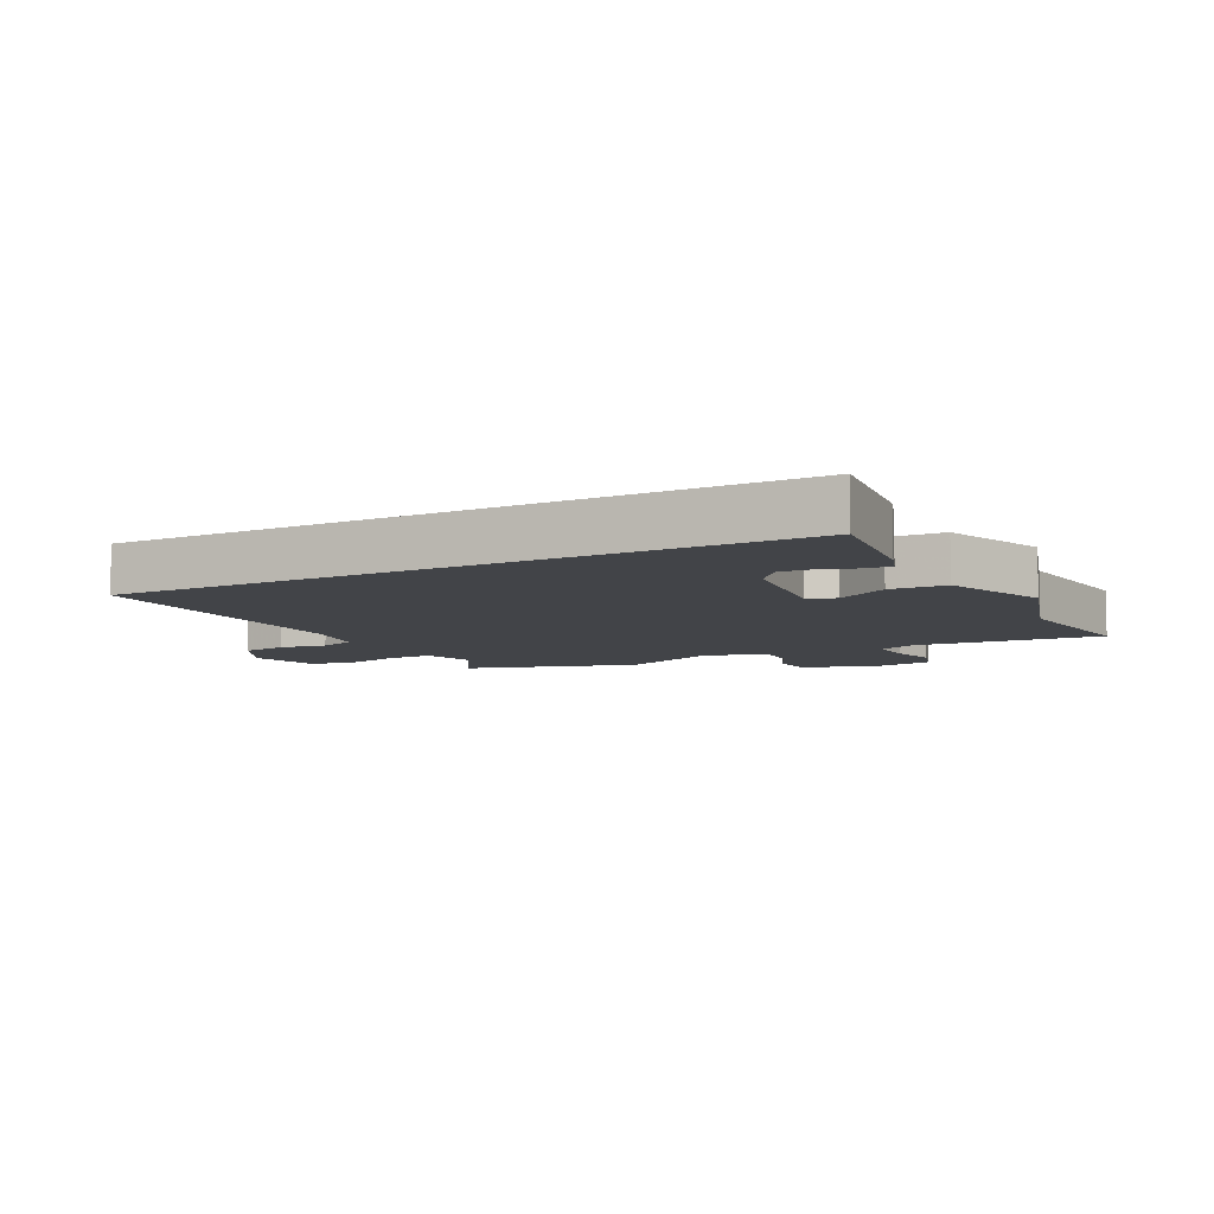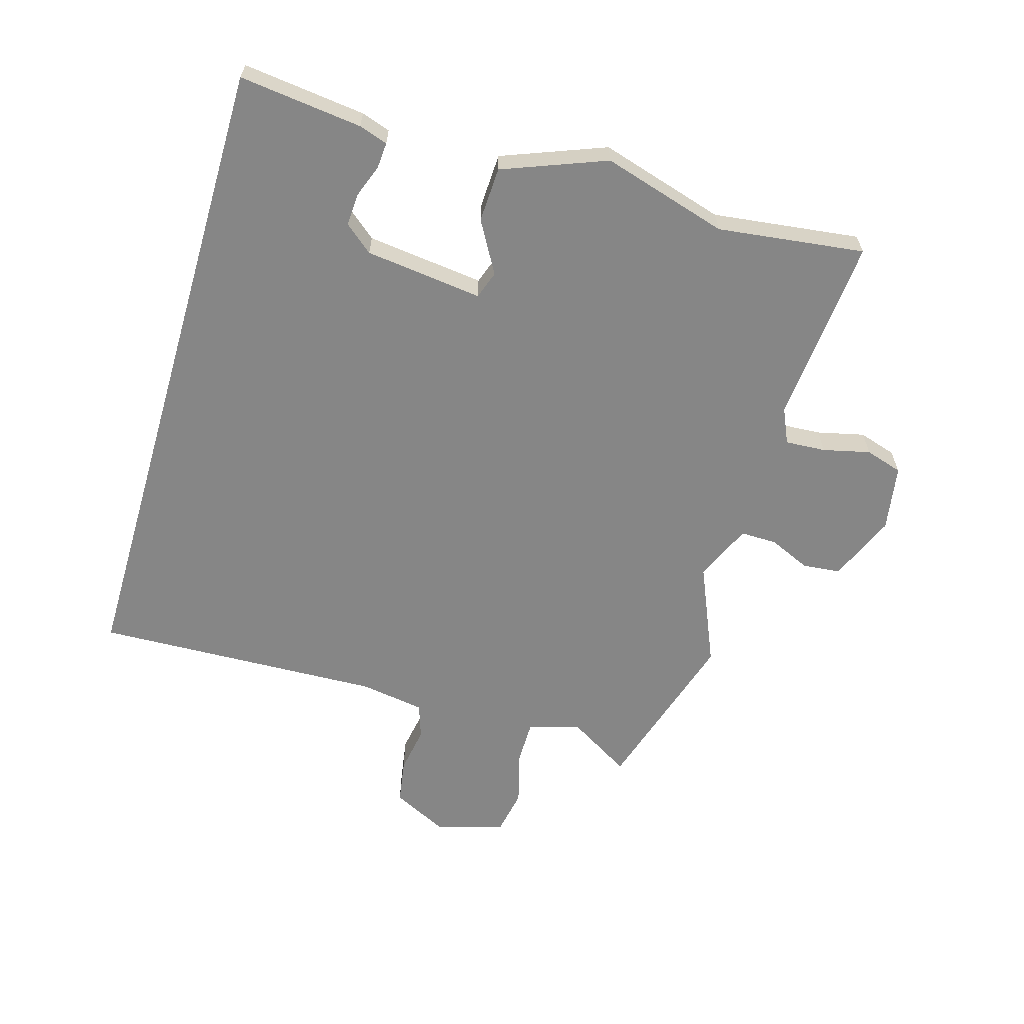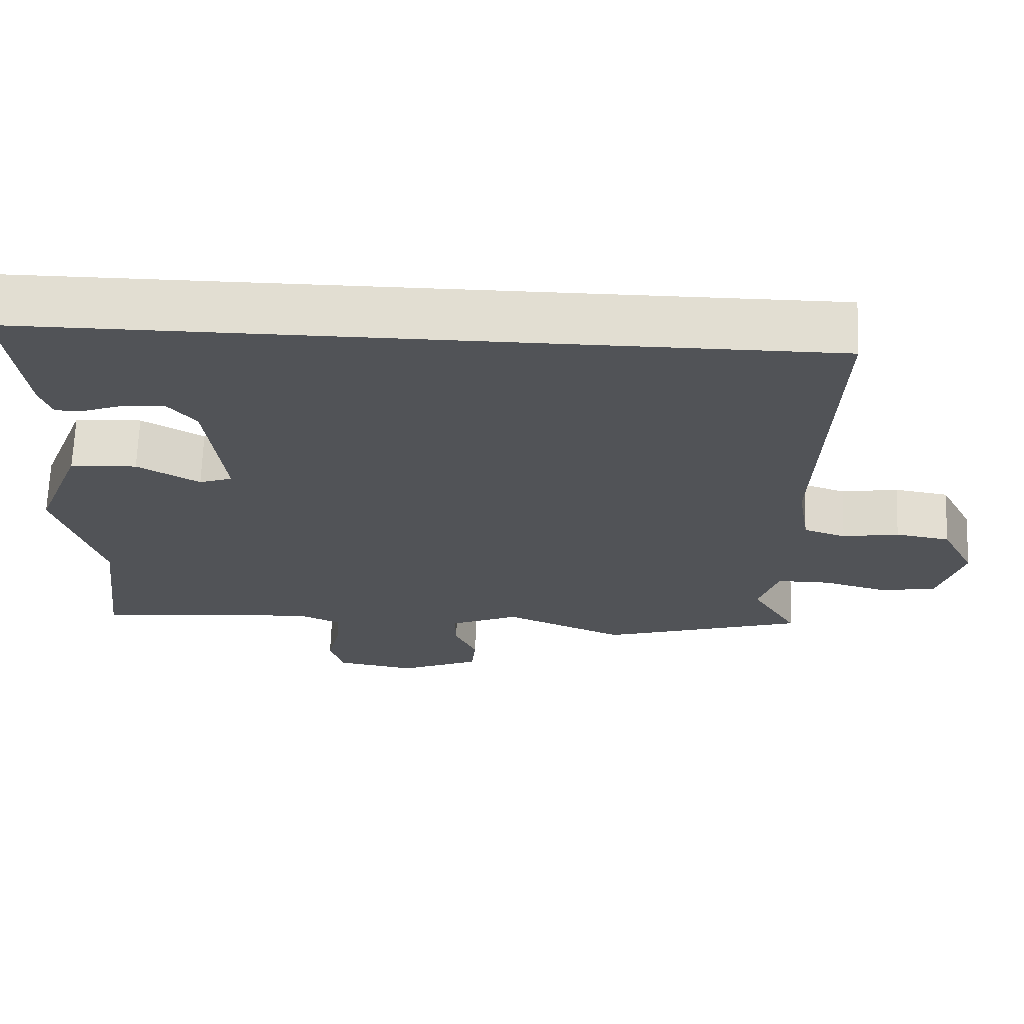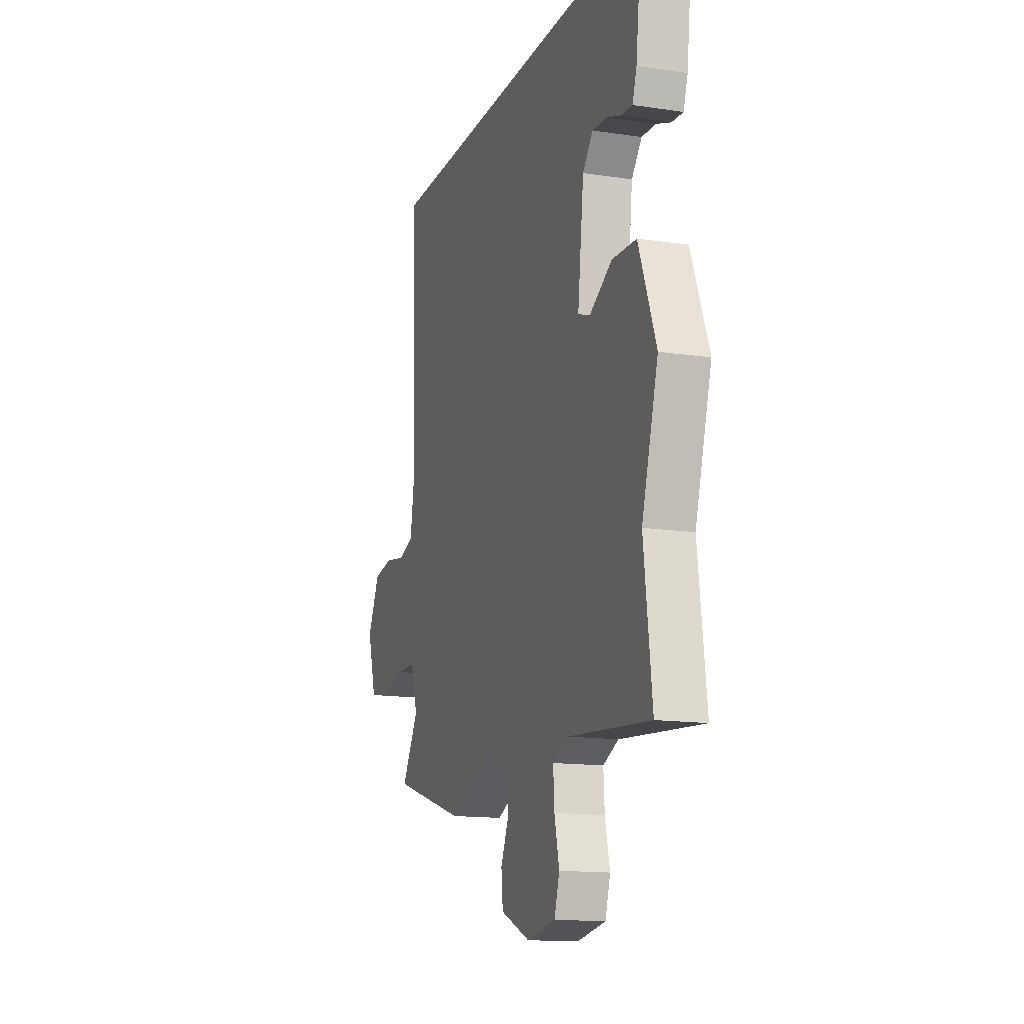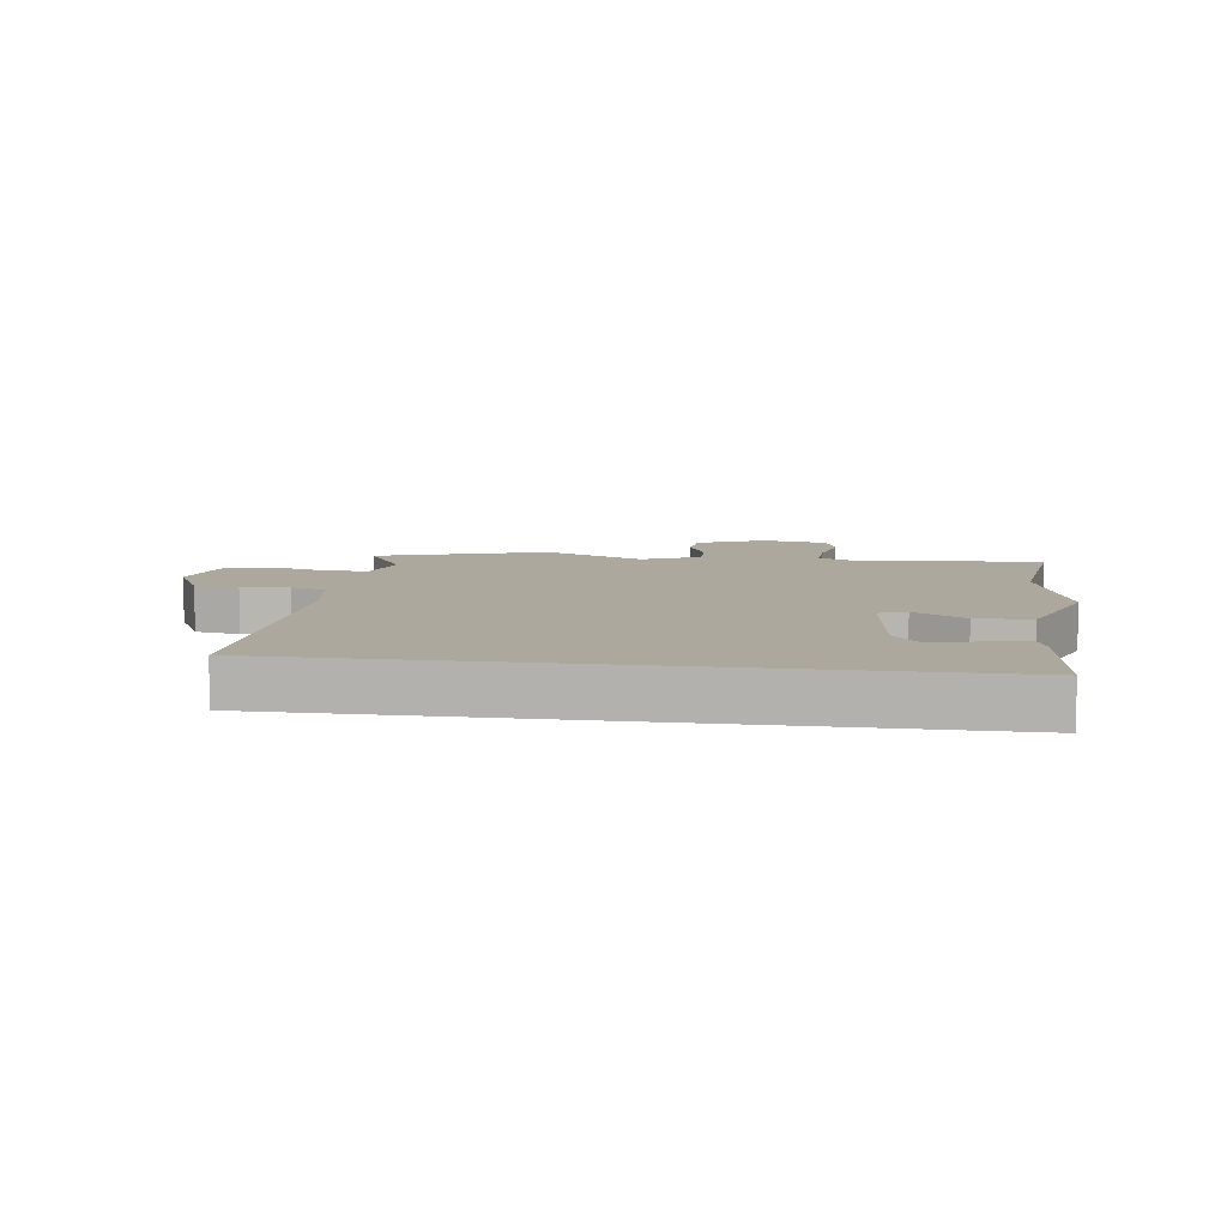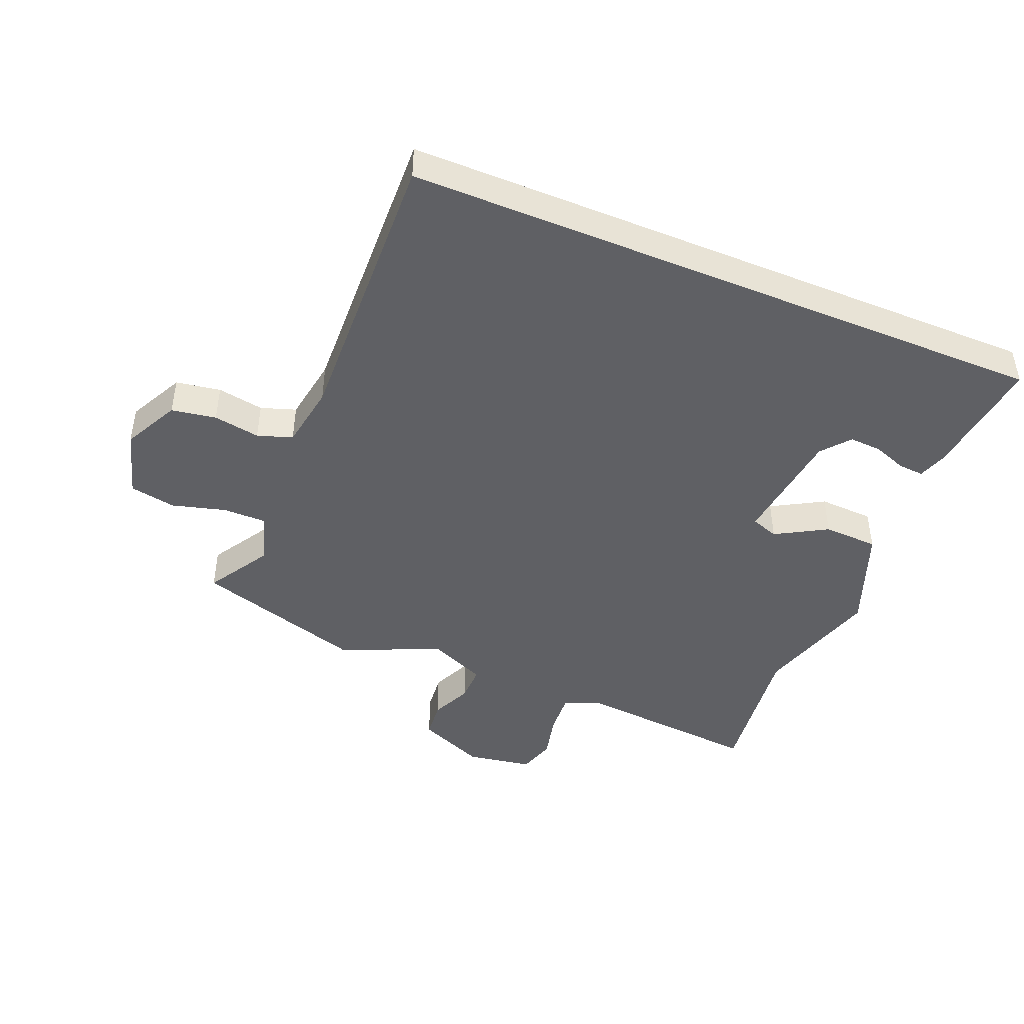
<metadata>
{"format":"obj","ext":"obj","renderer":"f3d","projection":"perspective","resolution":1024,"background":"white","views":[{"elev":-7.9,"azim":27.4,"up":"+Y"},{"elev":-62.2,"azim":73.7,"up":"+Y"},{"elev":67.8,"azim":-177.9,"up":"+Z"},{"elev":-14.4,"azim":71.9,"up":"+Z"},{"elev":8.7,"azim":7.7,"up":"+Y"},{"elev":-45.1,"azim":-22.4,"up":"+Y"}]}
</metadata>
<code>
v -0.561 0.07 0.5
v 0.503 0.07 0.5
v 0.479 0.07 0.299
v 0.463 0.07 0.252
v 0.421 0.07 0.255
v 0.367 0.07 0.275
v 0.314 0.07 0.278
v 0.276 0.07 0.232
v 0.253 0.07 0.04
v 0.298 0.07 0.024
v 0.382 0.07 0.072
v 0.472 0.07 0.068
v 0.537 0.07 -0.101
v 0.476 0.07 -0.306
v 0.506 0.07 -0.546
v 0.201 0.07 -0.519
v 0.143 0.07 -0.545
v 0.147 0.07 -0.611
v 0.165 0.07 -0.688
v 0.146 0.07 -0.749
v 0.038 0.07 -0.767
v -0.072 0.07 -0.72
v -0.078 0.07 -0.658
v -0.048 0.07 -0.591
v -0.047 0.07 -0.531
v -0.141 0.07 -0.49
v -0.305 0.07 -0.56
v -0.582 0.07 -0.475
v -0.519 0.07 -0.371
v -0.545 0.07 -0.288
v -0.617 0.07 -0.288
v -0.705 0.07 -0.312
v -0.78 0.07 -0.298
v -0.813 0.07 -0.187
v -0.767 0.07 -0.096
v -0.694 0.07 -0.084
v -0.618 0.07 -0.097
v -0.561 0.07 -0.078
v -0.544 0.07 0.027
v -0.561 0 0.5
v 0.503 0 0.5
v 0.479 0 0.299
v 0.463 0 0.252
v 0.421 0 0.255
v 0.367 0 0.275
v 0.314 0 0.278
v 0.276 0 0.232
v 0.253 0 0.04
v 0.298 0 0.024
v 0.382 0 0.072
v 0.472 0 0.068
v 0.537 0 -0.101
v 0.476 0 -0.306
v 0.506 0 -0.546
v 0.201 0 -0.519
v 0.143 0 -0.545
v 0.147 0 -0.611
v 0.165 0 -0.688
v 0.146 0 -0.749
v 0.038 0 -0.767
v -0.072 0 -0.72
v -0.078 0 -0.658
v -0.048 0 -0.591
v -0.047 0 -0.531
v -0.141 0 -0.49
v -0.305 0 -0.56
v -0.582 0 -0.475
v -0.519 0 -0.371
v -0.545 0 -0.288
v -0.617 0 -0.288
v -0.705 0 -0.312
v -0.78 0 -0.298
v -0.813 0 -0.187
v -0.767 0 -0.096
v -0.694 0 -0.084
v -0.618 0 -0.097
v -0.561 0 -0.078
v -0.544 0 0.027
f 35 36 37
f 34 35 37
f 33 34 37
f 32 33 37
f 31 32 37
f 30 31 37 38
f 29 30 38 39
f 26 27 28 29
f 22 23 24
f 21 22 24
f 20 21 24
f 19 20 24
f 18 19 24
f 17 18 24 25
f 16 17 25 26
f 14 15 16
f 14 16 26
f 13 14 26
f 12 13 26
f 11 12 26
f 10 11 26
f 4 5 6
f 3 4 6
f 2 3 6
f 2 6 7
f 1 2 7
f 39 1 7 8
f 26 29 39
f 10 26 39
f 9 10 39
f 8 9 39
f 76 75 74
f 76 74 73
f 76 73 72
f 76 72 71
f 76 71 70
f 77 76 70 69
f 78 77 69 68
f 68 67 66 65
f 63 62 61
f 63 61 60
f 63 60 59
f 63 59 58
f 63 58 57
f 64 63 57 56
f 65 64 56 55
f 55 54 53
f 65 55 53
f 65 53 52
f 65 52 51
f 65 51 50
f 65 50 49
f 45 44 43
f 45 43 42
f 45 42 41
f 46 45 41
f 46 41 40
f 47 46 40 78
f 78 68 65
f 78 65 49
f 78 49 48
f 78 48 47
f 1 40 41 2
f 2 41 42 3
f 3 42 43 4
f 4 43 44 5
f 5 44 45 6
f 6 45 46 7
f 7 46 47 8
f 8 47 48 9
f 9 48 49 10
f 10 49 50 11
f 11 50 51 12
f 12 51 52 13
f 13 52 53 14
f 14 53 54 15
f 15 54 55 16
f 16 55 56 17
f 17 56 57 18
f 18 57 58 19
f 19 58 59 20
f 20 59 60 21
f 21 60 61 22
f 22 61 62 23
f 23 62 63 24
f 24 63 64 25
f 25 64 65 26
f 26 65 66 27
f 27 66 67 28
f 28 67 68 29
f 29 68 69 30
f 30 69 70 31
f 31 70 71 32
f 32 71 72 33
f 33 72 73 34
f 34 73 74 35
f 35 74 75 36
f 36 75 76 37
f 37 76 77 38
f 38 77 78 39
f 39 78 40 1

</code>
